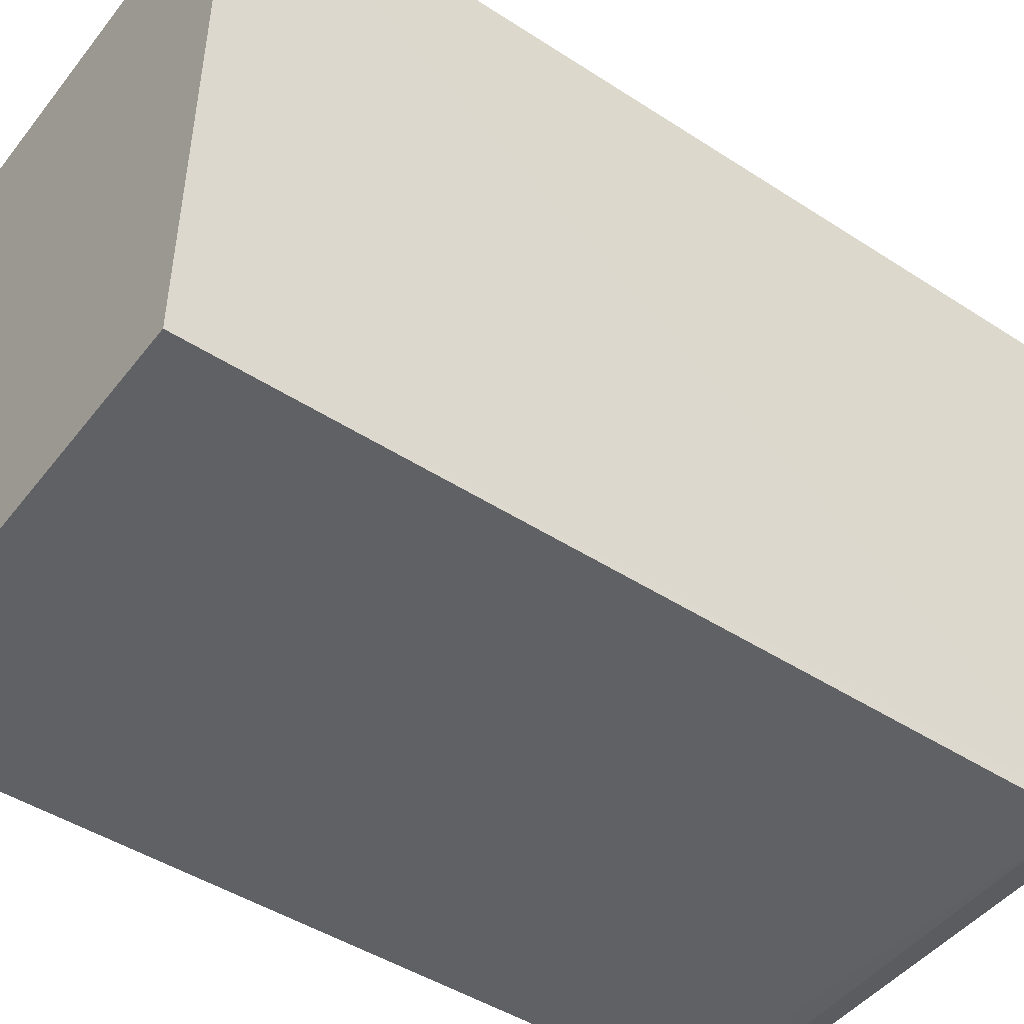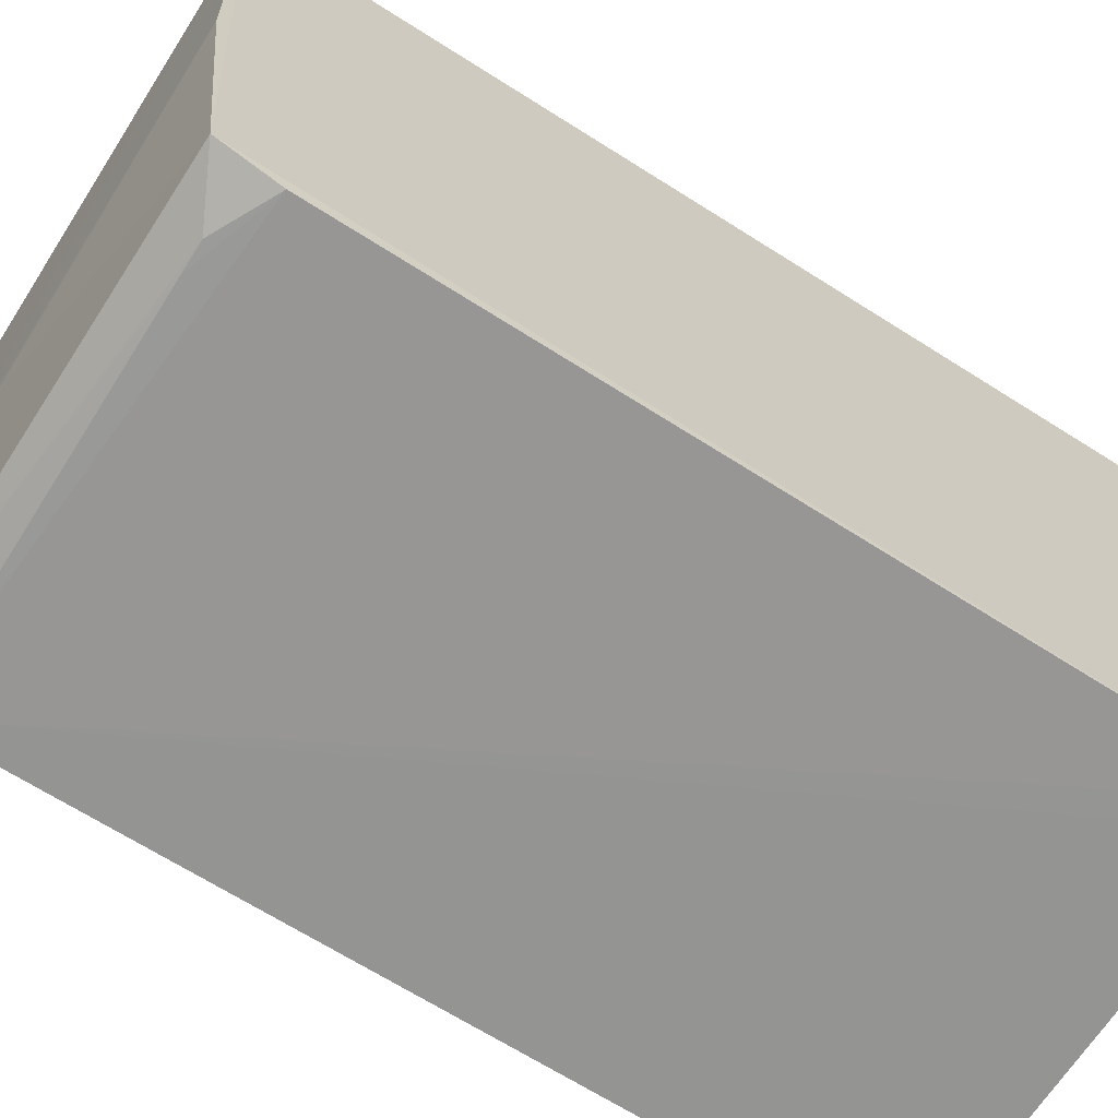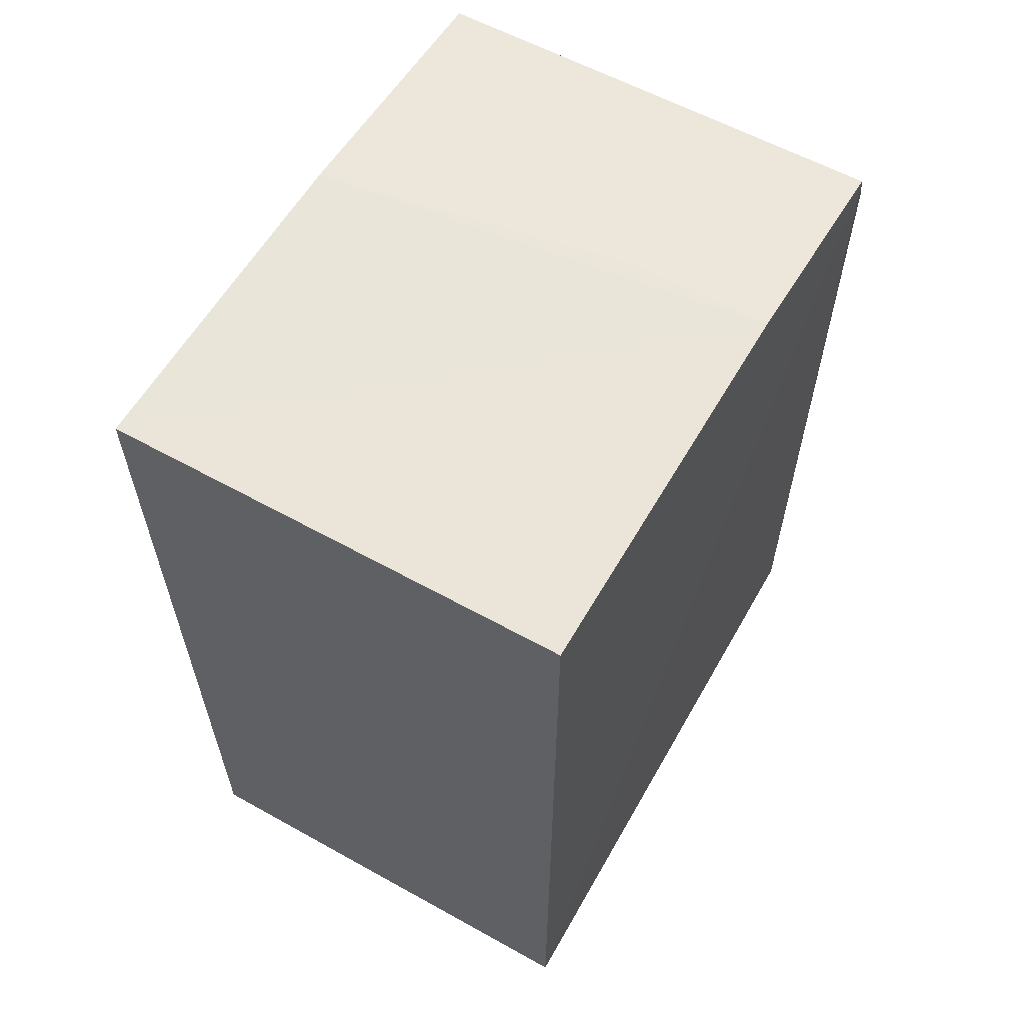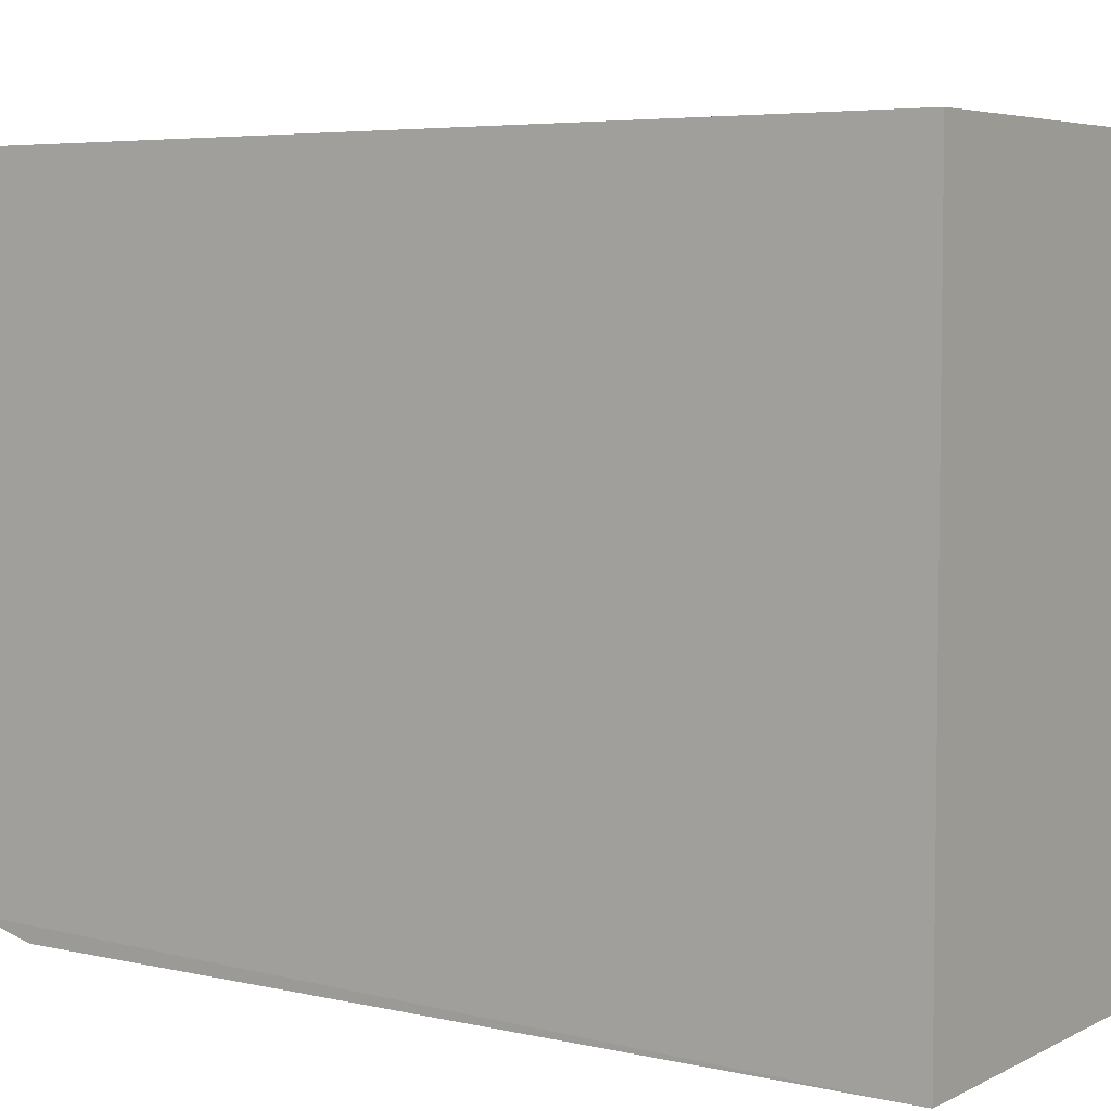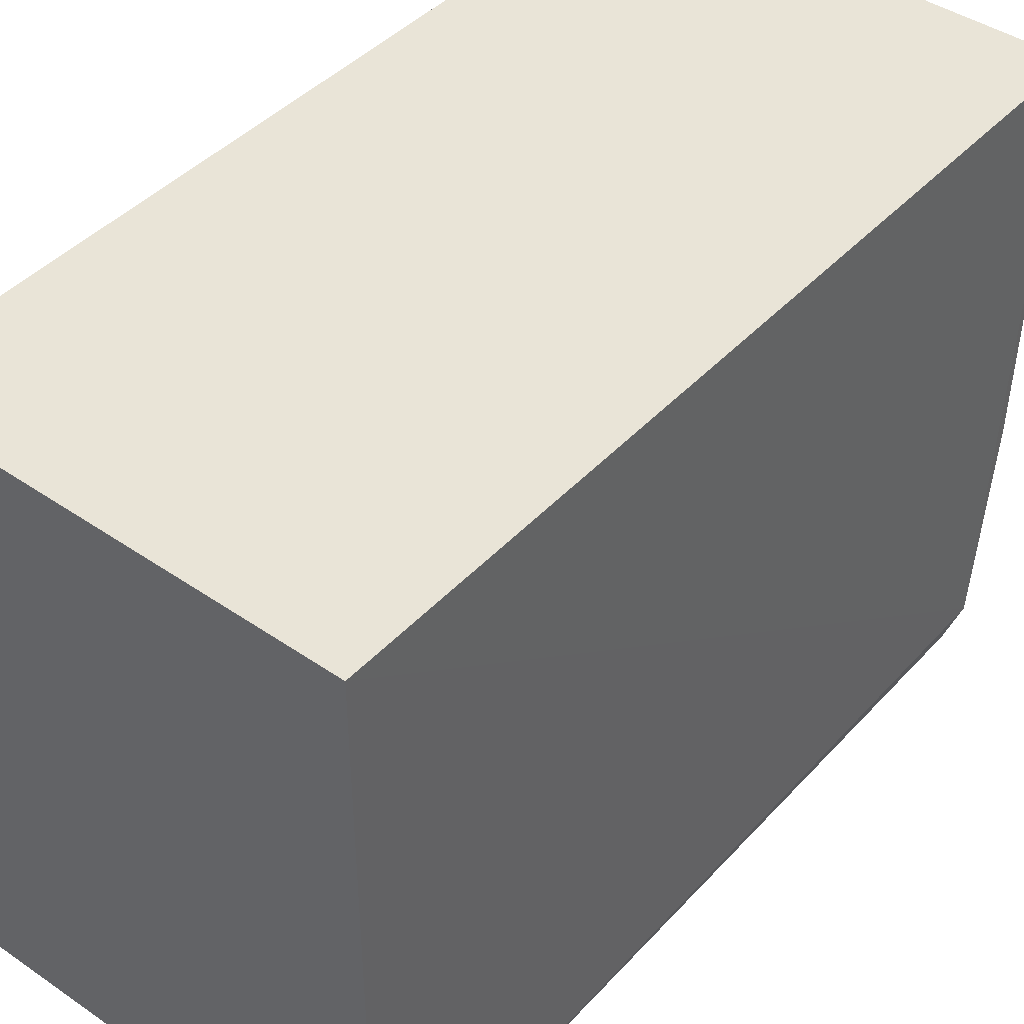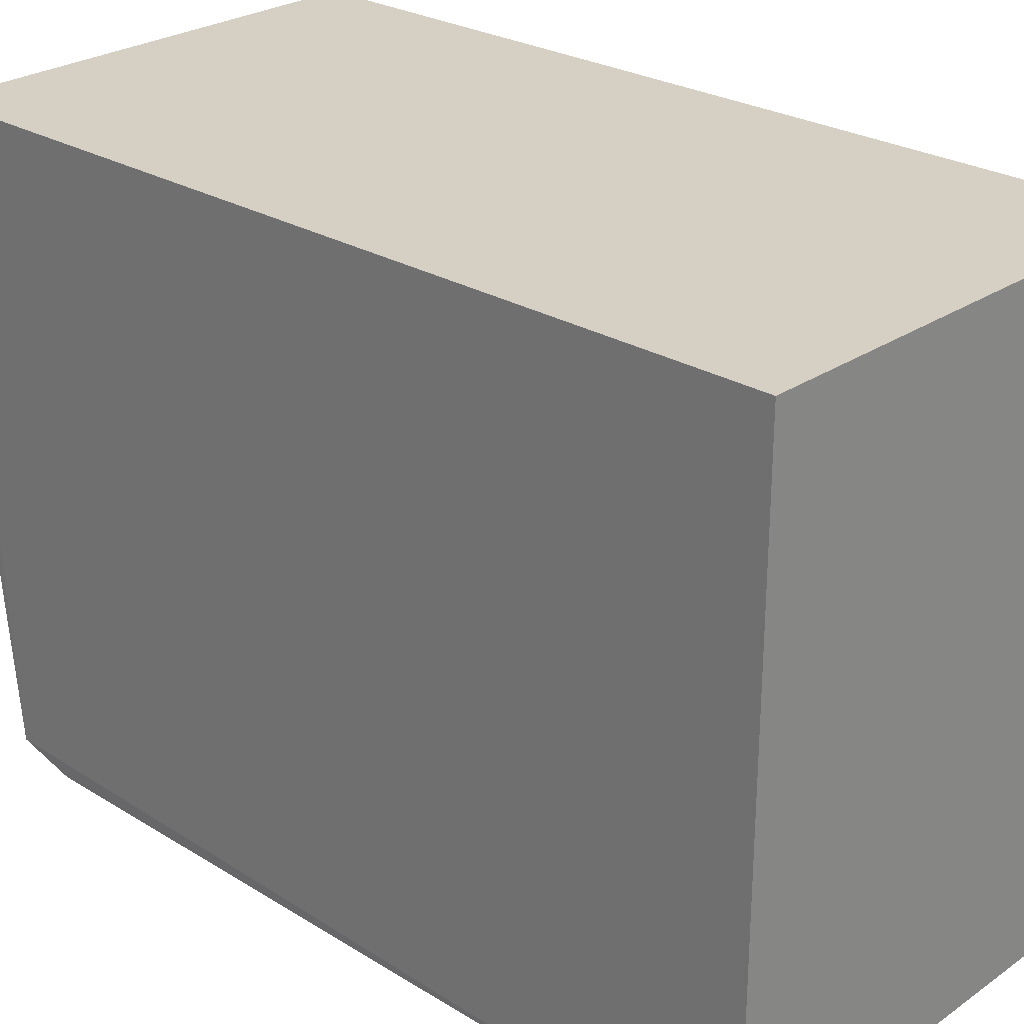
<metadata>
{"format":"obj","ext":"obj","renderer":"f3d","projection":"perspective","resolution":1024,"background":"white","views":[{"elev":-47.5,"azim":-126.2,"up":"+Y"},{"elev":-67.6,"azim":57.6,"up":"+Y"},{"elev":60.8,"azim":-150.4,"up":"+Z"},{"elev":4.9,"azim":124.2,"up":"+Y"},{"elev":43.5,"azim":-140.9,"up":"+Y"},{"elev":26.4,"azim":133.4,"up":"+Y"}]}
</metadata>
<code>
v 0.001163 0.001035 0.1477
v 0.001229 -0.04771 0.1446
v 0.001184 0.001053 0.07632
v -0.03527 0.001053 0.07632
v -0.03528 -0.03072 0.1469
v 0.001195 -0.04975 0.07635
v -0.03526 0.001051 0.1479
v 0.001162 -0.02614 0.1468
v -0.03522 -0.04925 0.07635
v -0.03539 -0.04787 0.145
v -0.0239 -0.0307 0.1468
v -0.03524 -0.04897 0.1422
v -0.001083 -0.04974 0.07635
v 0.001168 -0.04904 0.1399
v -0.00339 -0.04892 0.1422
v -0.005669 -0.04894 0.1422
f 1 2 3
f 6 3 2
f 7 1 3
f 7 3 4
f 7 5 1
f 8 2 1
f 8 1 5
f 9 4 3
f 9 3 6
f 10 7 4
f 10 5 7
f 10 4 9
f 11 8 5
f 11 2 8
f 11 10 2
f 11 5 10
f 12 10 9
f 13 12 9
f 13 9 6
f 13 6 12
f 14 12 6
f 14 6 2
f 15 2 10
f 15 14 2
f 16 15 10
f 16 10 12
f 16 12 14
f 16 14 15

</code>
